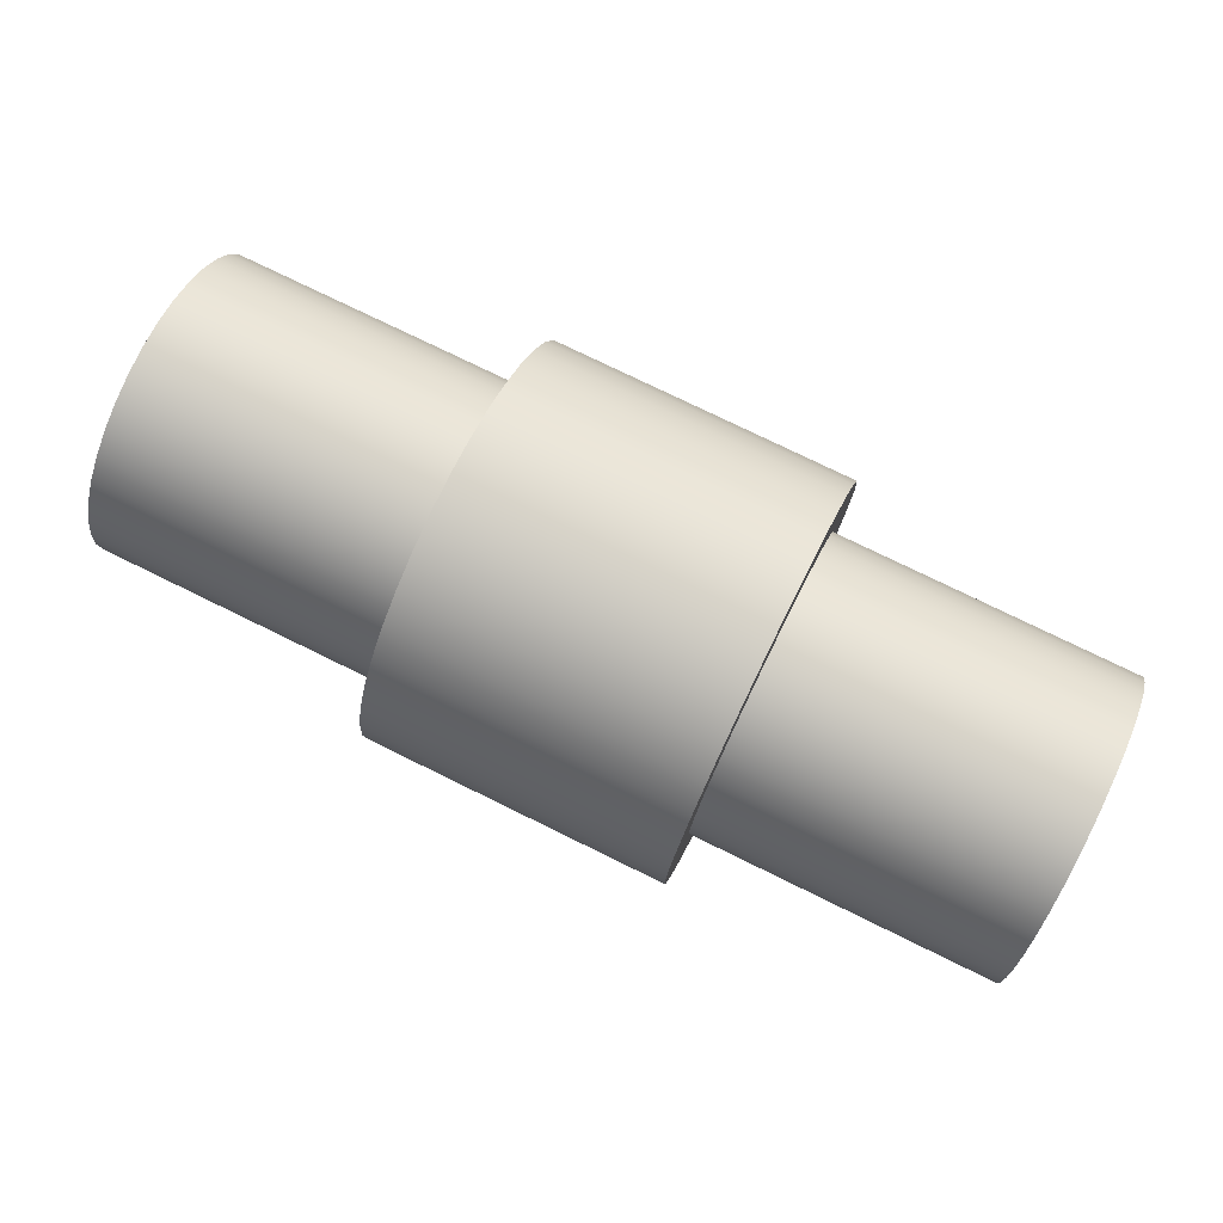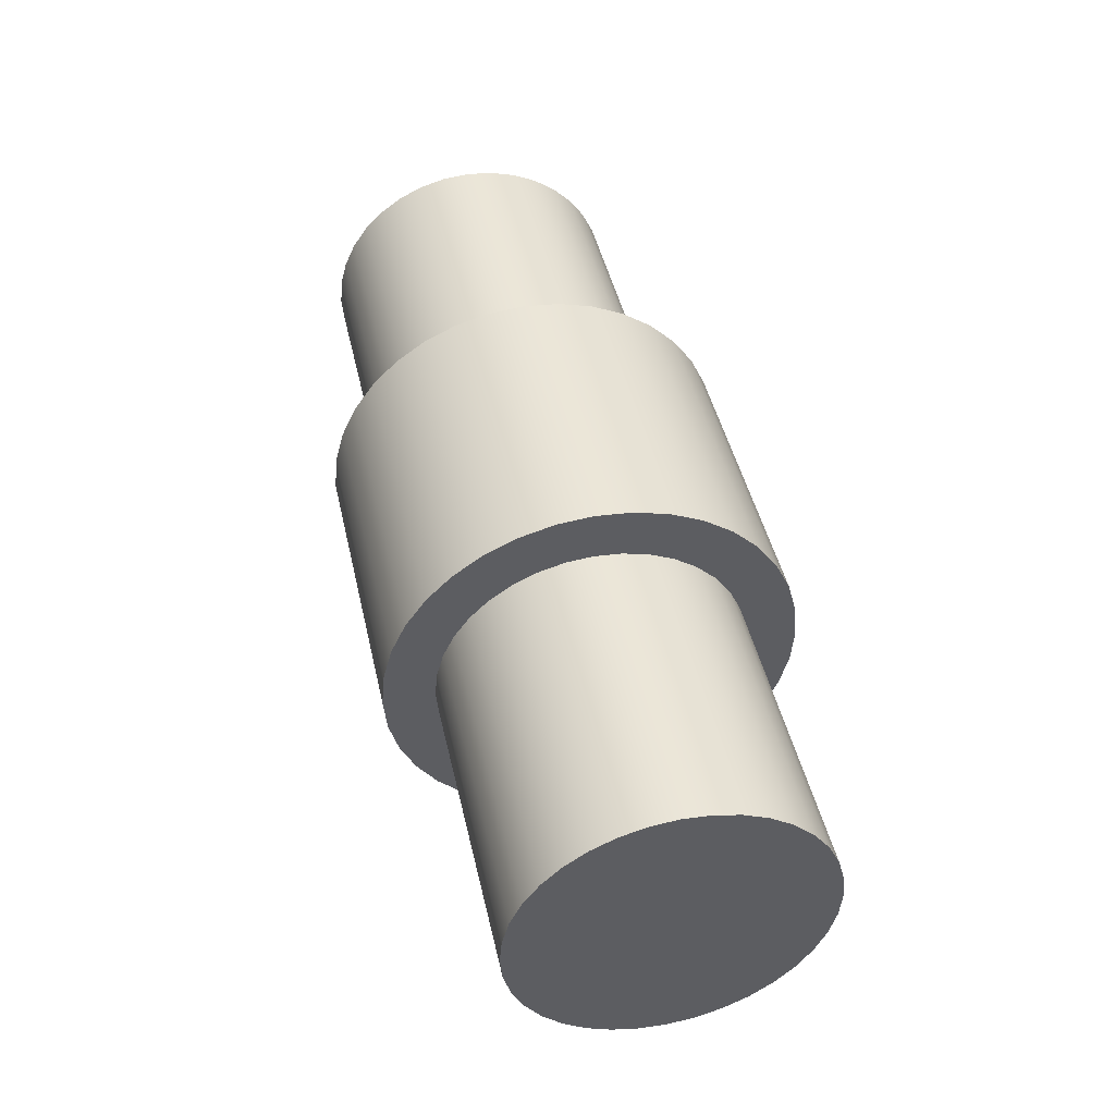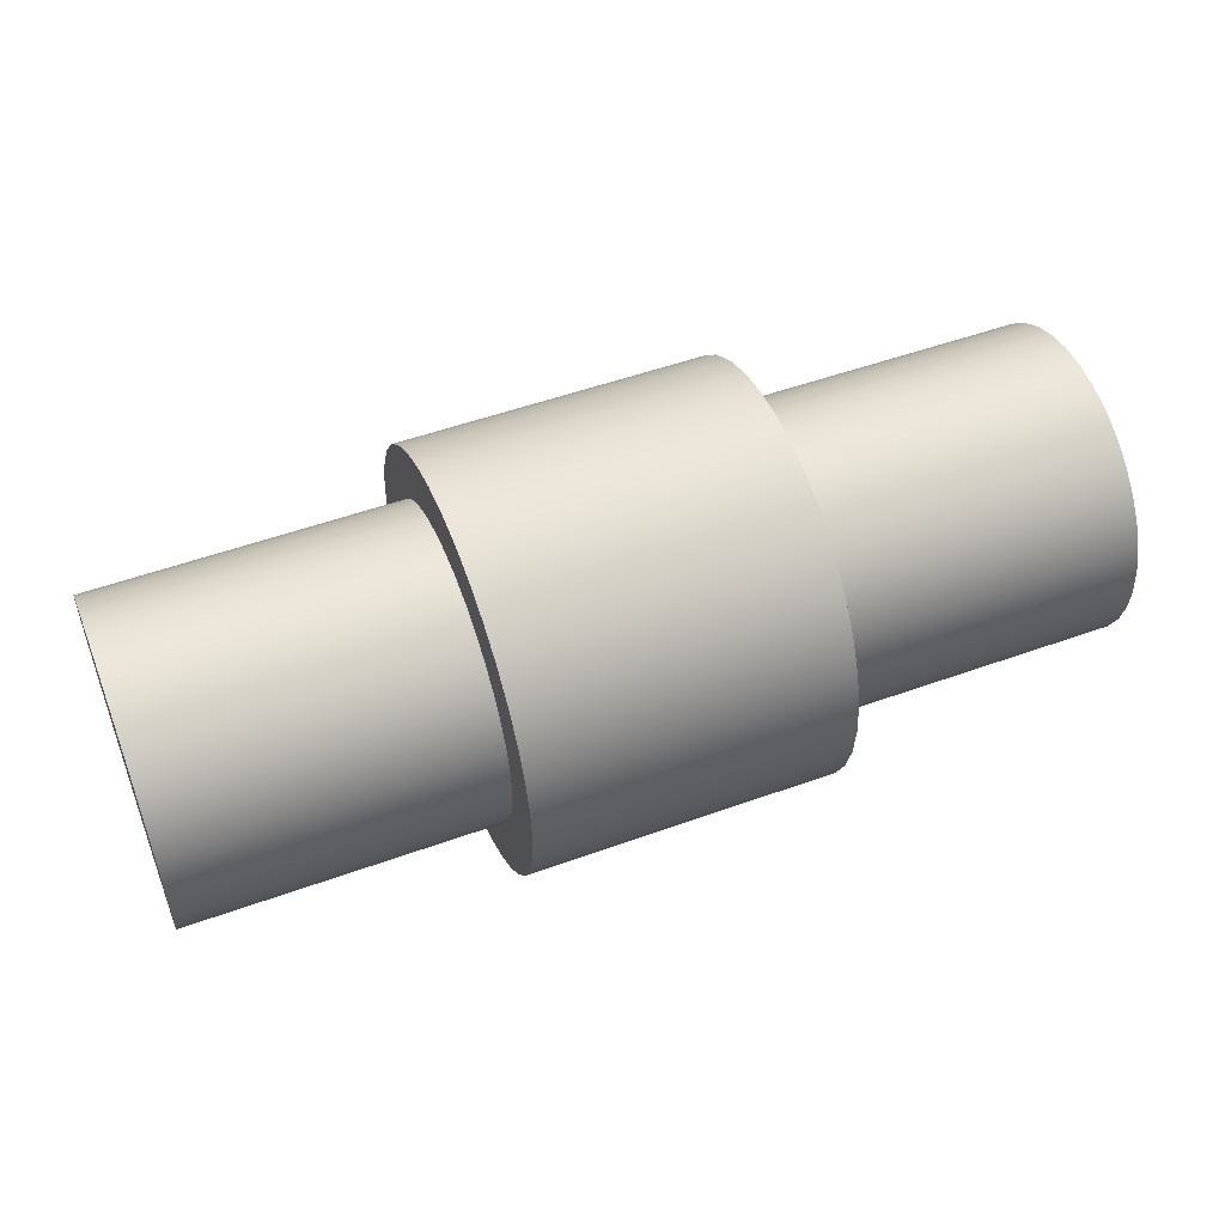
<metadata>
{"format":"obj","ext":"obj","renderer":"f3d","projection":"perspective","resolution":1024,"background":"white","views":[{"elev":76.5,"azim":26.1,"up":"+Y"},{"elev":45.4,"azim":-102.6,"up":"+Y"},{"elev":52.0,"azim":-21.3,"up":"+Z"}]}
</metadata>
<code>
v 229.9 16.69 -62.7
v 229.9 20.16 -63
v 229.9 23.53 -63.9
v 229.9 26.69 -65.38
v 229.9 29.55 -67.38
v 229.9 32.01 -69.84
v 229.9 34.01 -72.7
v 229.9 35.48 -75.86
v 229.9 36.39 -79.22
v 229.9 36.69 -82.7
v 229.9 36.39 -86.17
v 229.9 35.48 -89.54
v 229.9 34.01 -92.7
v 229.9 32.01 -95.55
v 229.9 29.55 -98.02
v 229.9 26.69 -100
v 229.9 23.53 -101.5
v 229.9 20.16 -102.4
v 229.9 16.69 -102.7
v 229.9 13.22 -102.4
v 229.9 9.85 -101.5
v 229.9 6.69 -100
v 229.9 3.835 -98.02
v 229.9 1.37 -95.55
v 229.9 -0.6301 -92.7
v 229.9 -2.103 -89.54
v 229.9 -3.006 -86.17
v 229.9 -3.31 -82.7
v 229.9 -3.006 -79.22
v 229.9 -2.103 -75.86
v 229.9 -0.6301 -72.7
v 229.9 1.37 -69.84
v 229.9 3.835 -67.38
v 229.9 6.69 -65.38
v 229.9 9.85 -63.9
v 229.9 13.22 -63
v 229.9 16.69 -67.7
v 229.9 19.3 -67.93
v 229.9 21.82 -68.6
v 229.9 24.19 -69.71
v 229.9 26.33 -71.21
v 229.9 28.18 -73.06
v 229.9 29.68 -75.2
v 229.9 30.79 -77.57
v 229.9 31.46 -80.09
v 229.9 31.69 -82.7
v 229.9 31.46 -85.3
v 229.9 30.79 -87.83
v 229.9 29.68 -90.2
v 229.9 28.18 -92.34
v 229.9 26.33 -94.19
v 229.9 24.19 -95.69
v 229.9 21.82 -96.79
v 229.9 19.3 -97.47
v 229.9 16.69 -97.7
v 229.9 14.09 -97.47
v 229.9 11.56 -96.79
v 229.9 9.19 -95.69
v 229.9 7.049 -94.19
v 229.9 5.2 -92.34
v 229.9 3.7 -90.2
v 229.9 2.595 -87.83
v 229.9 1.918 -85.3
v 229.9 1.69 -82.7
v 229.9 1.918 -80.09
v 229.9 2.595 -77.57
v 229.9 3.7 -75.2
v 229.9 5.2 -73.06
v 229.9 7.049 -71.21
v 229.9 9.19 -69.71
v 229.9 11.56 -68.6
v 229.9 14.09 -67.93
v 199.9 16.69 -67.7
v 199.9 19.3 -67.93
v 199.9 21.82 -68.6
v 199.9 24.19 -69.71
v 199.9 26.33 -71.21
v 199.9 28.18 -73.06
v 199.9 29.68 -75.2
v 199.9 30.79 -77.57
v 199.9 31.46 -80.09
v 199.9 31.69 -82.7
v 199.9 31.46 -85.3
v 199.9 30.79 -87.83
v 199.9 29.68 -90.2
v 199.9 28.18 -92.34
v 199.9 26.33 -94.19
v 199.9 24.19 -95.69
v 199.9 21.82 -96.79
v 199.9 19.3 -97.47
v 199.9 16.69 -97.7
v 199.9 14.09 -97.47
v 199.9 11.56 -96.79
v 199.9 9.19 -95.69
v 199.9 7.049 -94.19
v 199.9 5.2 -92.34
v 199.9 3.7 -90.2
v 199.9 2.595 -87.83
v 199.9 1.918 -85.3
v 199.9 1.69 -82.7
v 199.9 1.918 -80.09
v 199.9 2.595 -77.57
v 199.9 3.7 -75.2
v 199.9 5.2 -73.06
v 199.9 7.049 -71.21
v 199.9 9.19 -69.71
v 199.9 11.56 -68.6
v 199.9 14.09 -67.93
v 199.9 16.69 -67.7
v 229.9 16.69 -67.7
v 229.9 19.3 -67.93
v 229.9 21.82 -68.6
v 229.9 24.19 -69.71
v 229.9 26.33 -71.21
v 229.9 28.18 -73.06
v 229.9 29.68 -75.2
v 229.9 30.79 -77.57
v 229.9 31.46 -80.09
v 229.9 31.69 -82.7
v 229.9 31.46 -85.3
v 229.9 30.79 -87.83
v 229.9 29.68 -90.2
v 229.9 28.18 -92.34
v 229.9 26.33 -94.19
v 229.9 24.19 -95.69
v 229.9 21.82 -96.79
v 229.9 19.3 -97.47
v 229.9 16.69 -97.7
v 229.9 14.09 -97.47
v 229.9 11.56 -96.79
v 229.9 9.19 -95.69
v 229.9 7.049 -94.19
v 229.9 5.2 -92.34
v 229.9 3.7 -90.2
v 229.9 2.595 -87.83
v 229.9 1.918 -85.3
v 229.9 1.69 -82.7
v 229.9 1.918 -80.09
v 229.9 2.595 -77.57
v 229.9 3.7 -75.2
v 229.9 5.2 -73.06
v 229.9 7.049 -71.21
v 229.9 9.19 -69.71
v 229.9 11.56 -68.6
v 229.9 14.09 -67.93
v 229.9 16.69 -67.7
v 199.9 16.69 -67.7
v 199.9 19.3 -67.93
v 199.9 21.82 -68.6
v 199.9 24.19 -69.71
v 199.9 26.33 -71.21
v 199.9 28.18 -73.06
v 199.9 29.68 -75.2
v 199.9 30.79 -77.57
v 199.9 31.46 -80.09
v 199.9 31.69 -82.7
v 199.9 31.46 -85.3
v 199.9 30.79 -87.83
v 199.9 29.68 -90.2
v 199.9 28.18 -92.34
v 199.9 26.33 -94.19
v 199.9 24.19 -95.69
v 199.9 21.82 -96.79
v 199.9 19.3 -97.47
v 199.9 16.69 -97.7
v 199.9 14.09 -97.47
v 199.9 11.56 -96.79
v 199.9 9.19 -95.69
v 199.9 7.049 -94.19
v 199.9 5.2 -92.34
v 199.9 3.7 -90.2
v 199.9 2.595 -87.83
v 199.9 1.918 -85.3
v 199.9 1.69 -82.7
v 199.9 1.918 -80.09
v 199.9 2.595 -77.57
v 199.9 3.7 -75.2
v 199.9 5.2 -73.06
v 199.9 7.049 -71.21
v 199.9 9.19 -69.71
v 199.9 11.56 -68.6
v 199.9 14.09 -67.93
v 289.9 16.69 -67.7
v 289.9 19.3 -67.93
v 289.9 21.82 -68.6
v 289.9 24.19 -69.71
v 289.9 26.33 -71.21
v 289.9 28.18 -73.06
v 289.9 29.68 -75.2
v 289.9 30.79 -77.57
v 289.9 31.46 -80.09
v 289.9 31.69 -82.7
v 289.9 31.46 -85.3
v 289.9 30.79 -87.83
v 289.9 29.68 -90.2
v 289.9 28.18 -92.34
v 289.9 26.33 -94.19
v 289.9 24.19 -95.69
v 289.9 21.82 -96.79
v 289.9 19.3 -97.47
v 289.9 16.69 -97.7
v 289.9 14.09 -97.47
v 289.9 11.56 -96.79
v 289.9 9.19 -95.69
v 289.9 7.049 -94.19
v 289.9 5.2 -92.34
v 289.9 3.7 -90.2
v 289.9 2.595 -87.83
v 289.9 1.918 -85.3
v 289.9 1.69 -82.7
v 289.9 1.918 -80.09
v 289.9 2.595 -77.57
v 289.9 3.7 -75.2
v 289.9 5.2 -73.06
v 289.9 7.049 -71.21
v 289.9 9.19 -69.71
v 289.9 11.56 -68.6
v 289.9 14.09 -67.93
v 259.9 16.69 -67.7
v 259.9 19.3 -67.93
v 259.9 21.82 -68.6
v 259.9 24.19 -69.71
v 259.9 26.33 -71.21
v 259.9 28.18 -73.06
v 259.9 29.68 -75.2
v 259.9 30.79 -77.57
v 259.9 31.46 -80.09
v 259.9 31.69 -82.7
v 259.9 31.46 -85.3
v 259.9 30.79 -87.83
v 259.9 29.68 -90.2
v 259.9 28.18 -92.34
v 259.9 26.33 -94.19
v 259.9 24.19 -95.69
v 259.9 21.82 -96.79
v 259.9 19.3 -97.47
v 259.9 16.69 -97.7
v 259.9 14.09 -97.47
v 259.9 11.56 -96.79
v 259.9 9.19 -95.69
v 259.9 7.049 -94.19
v 259.9 5.2 -92.34
v 259.9 3.7 -90.2
v 259.9 2.595 -87.83
v 259.9 1.918 -85.3
v 259.9 1.69 -82.7
v 259.9 1.918 -80.09
v 259.9 2.595 -77.57
v 259.9 3.7 -75.2
v 259.9 5.2 -73.06
v 259.9 7.049 -71.21
v 259.9 9.19 -69.71
v 259.9 11.56 -68.6
v 259.9 14.09 -67.93
v 259.9 16.69 -67.7
v 289.9 16.69 -67.7
v 289.9 19.3 -67.93
v 289.9 21.82 -68.6
v 289.9 24.19 -69.71
v 289.9 26.33 -71.21
v 289.9 28.18 -73.06
v 289.9 29.68 -75.2
v 289.9 30.79 -77.57
v 289.9 31.46 -80.09
v 289.9 31.69 -82.7
v 289.9 31.46 -85.3
v 289.9 30.79 -87.83
v 289.9 29.68 -90.2
v 289.9 28.18 -92.34
v 289.9 26.33 -94.19
v 289.9 24.19 -95.69
v 289.9 21.82 -96.79
v 289.9 19.3 -97.47
v 289.9 16.69 -97.7
v 289.9 14.09 -97.47
v 289.9 11.56 -96.79
v 289.9 9.19 -95.69
v 289.9 7.049 -94.19
v 289.9 5.2 -92.34
v 289.9 3.7 -90.2
v 289.9 2.595 -87.83
v 289.9 1.918 -85.3
v 289.9 1.69 -82.7
v 289.9 1.918 -80.09
v 289.9 2.595 -77.57
v 289.9 3.7 -75.2
v 289.9 5.2 -73.06
v 289.9 7.049 -71.21
v 289.9 9.19 -69.71
v 289.9 11.56 -68.6
v 289.9 14.09 -67.93
v 289.9 16.69 -67.7
v 259.9 16.69 -62.7
v 259.9 20.16 -63
v 259.9 23.53 -63.9
v 259.9 26.69 -65.38
v 259.9 29.55 -67.38
v 259.9 32.01 -69.84
v 259.9 34.01 -72.7
v 259.9 35.48 -75.86
v 259.9 36.39 -79.22
v 259.9 36.69 -82.7
v 259.9 36.39 -86.17
v 259.9 35.48 -89.54
v 259.9 34.01 -92.7
v 259.9 32.01 -95.55
v 259.9 29.55 -98.02
v 259.9 26.69 -100
v 259.9 23.53 -101.5
v 259.9 20.16 -102.4
v 259.9 16.69 -102.7
v 259.9 13.22 -102.4
v 259.9 9.85 -101.5
v 259.9 6.69 -100
v 259.9 3.835 -98.02
v 259.9 1.37 -95.55
v 259.9 -0.6301 -92.7
v 259.9 -2.103 -89.54
v 259.9 -3.006 -86.17
v 259.9 -3.31 -82.7
v 259.9 -3.006 -79.22
v 259.9 -2.103 -75.86
v 259.9 -0.6301 -72.7
v 259.9 1.37 -69.84
v 259.9 3.835 -67.38
v 259.9 6.69 -65.38
v 259.9 9.85 -63.9
v 259.9 13.22 -63
v 259.9 16.69 -67.7
v 259.9 19.3 -67.93
v 259.9 21.82 -68.6
v 259.9 24.19 -69.71
v 259.9 26.33 -71.21
v 259.9 28.18 -73.06
v 259.9 29.68 -75.2
v 259.9 30.79 -77.57
v 259.9 31.46 -80.09
v 259.9 31.69 -82.7
v 259.9 31.46 -85.3
v 259.9 30.79 -87.83
v 259.9 29.68 -90.2
v 259.9 28.18 -92.34
v 259.9 26.33 -94.19
v 259.9 24.19 -95.69
v 259.9 21.82 -96.79
v 259.9 19.3 -97.47
v 259.9 16.69 -97.7
v 259.9 14.09 -97.47
v 259.9 11.56 -96.79
v 259.9 9.19 -95.69
v 259.9 7.049 -94.19
v 259.9 5.2 -92.34
v 259.9 3.7 -90.2
v 259.9 2.595 -87.83
v 259.9 1.918 -85.3
v 259.9 1.69 -82.7
v 259.9 1.918 -80.09
v 259.9 2.595 -77.57
v 259.9 3.7 -75.2
v 259.9 5.2 -73.06
v 259.9 7.049 -71.21
v 259.9 9.19 -69.71
v 259.9 11.56 -68.6
v 259.9 14.09 -67.93
v 229.9 16.69 -62.7
v 229.9 20.16 -63
v 229.9 23.53 -63.9
v 229.9 26.69 -65.38
v 229.9 29.55 -67.38
v 229.9 32.01 -69.84
v 229.9 34.01 -72.7
v 229.9 35.48 -75.86
v 229.9 36.39 -79.22
v 229.9 36.69 -82.7
v 229.9 36.39 -86.17
v 229.9 35.48 -89.54
v 229.9 34.01 -92.7
v 229.9 32.01 -95.55
v 229.9 29.55 -98.02
v 229.9 26.69 -100
v 229.9 23.53 -101.5
v 229.9 20.16 -102.4
v 229.9 16.69 -102.7
v 229.9 13.22 -102.4
v 229.9 9.85 -101.5
v 229.9 6.69 -100
v 229.9 3.835 -98.02
v 229.9 1.37 -95.55
v 229.9 -0.6301 -92.7
v 229.9 -2.103 -89.54
v 229.9 -3.006 -86.17
v 229.9 -3.31 -82.7
v 229.9 -3.006 -79.22
v 229.9 -2.103 -75.86
v 229.9 -0.6301 -72.7
v 229.9 1.37 -69.84
v 229.9 3.835 -67.38
v 229.9 6.69 -65.38
v 229.9 9.85 -63.9
v 229.9 13.22 -63
v 229.9 16.69 -62.7
v 259.9 16.69 -62.7
v 259.9 20.16 -63
v 259.9 23.53 -63.9
v 259.9 26.69 -65.38
v 259.9 29.55 -67.38
v 259.9 32.01 -69.84
v 259.9 34.01 -72.7
v 259.9 35.48 -75.86
v 259.9 36.39 -79.22
v 259.9 36.69 -82.7
v 259.9 36.39 -86.17
v 259.9 35.48 -89.54
v 259.9 34.01 -92.7
v 259.9 32.01 -95.55
v 259.9 29.55 -98.02
v 259.9 26.69 -100
v 259.9 23.53 -101.5
v 259.9 20.16 -102.4
v 259.9 16.69 -102.7
v 259.9 13.22 -102.4
v 259.9 9.85 -101.5
v 259.9 6.69 -100
v 259.9 3.835 -98.02
v 259.9 1.37 -95.55
v 259.9 -0.6301 -92.7
v 259.9 -2.103 -89.54
v 259.9 -3.006 -86.17
v 259.9 -3.31 -82.7
v 259.9 -3.006 -79.22
v 259.9 -2.103 -75.86
v 259.9 -0.6301 -72.7
v 259.9 1.37 -69.84
v 259.9 3.835 -67.38
v 259.9 6.69 -65.38
v 259.9 9.85 -63.9
v 259.9 13.22 -63
v 259.9 16.69 -62.7
f 69 32 33
f 69 33 34
f 68 32 69
f 70 34 35
f 70 69 34
f 67 31 32
f 67 32 68
f 71 35 36
f 71 70 35
f 66 30 31
f 66 31 67
f 72 71 36
f 65 30 66
f 65 29 30
f 37 36 1
f 37 72 36
f 64 28 29
f 64 29 65
f 38 1 2
f 38 37 1
f 63 28 64
f 63 27 28
f 39 2 3
f 39 38 2
f 62 27 63
f 62 26 27
f 4 39 3
f 40 39 4
f 61 25 26
f 61 26 62
f 5 40 4
f 24 25 61
f 41 40 5
f 60 24 61
f 42 41 5
f 59 24 60
f 6 42 5
f 23 24 59
f 58 23 59
f 7 42 6
f 7 43 42
f 22 23 58
f 57 22 58
f 8 44 43
f 8 43 7
f 21 22 57
f 9 45 44
f 9 44 8
f 20 57 56
f 20 21 57
f 10 46 45
f 10 45 9
f 19 56 55
f 19 20 56
f 11 47 46
f 11 46 10
f 18 55 54
f 18 19 55
f 17 18 54
f 17 54 53
f 12 48 47
f 12 47 11
f 16 17 53
f 16 52 51
f 16 53 52
f 13 49 48
f 13 48 12
f 14 50 49
f 14 49 13
f 15 16 51
f 15 50 14
f 15 51 50
f 73 110 111
f 74 111 112
f 74 73 111
f 75 74 112
f 76 112 113
f 76 113 114
f 76 75 112
f 77 114 115
f 77 76 114
f 78 115 116
f 78 77 115
f 79 78 116
f 80 79 116
f 80 116 117
f 80 117 118
f 81 80 118
f 81 118 119
f 82 81 119
f 82 119 120
f 83 82 120
f 83 120 121
f 84 83 121
f 84 121 122
f 85 84 122
f 85 122 123
f 86 85 123
f 87 86 123
f 87 123 124
f 88 87 124
f 88 124 125
f 89 88 125
f 89 125 126
f 90 89 126
f 90 126 127
f 91 90 127
f 91 127 128
f 92 128 129
f 92 91 128
f 93 129 130
f 93 92 129
f 94 130 131
f 94 93 130
f 95 131 132
f 95 94 131
f 96 132 133
f 96 95 132
f 97 133 134
f 97 96 133
f 98 134 135
f 98 97 134
f 99 135 136
f 99 98 135
f 100 136 137
f 100 137 138
f 100 99 136
f 101 100 138
f 102 138 139
f 102 101 138
f 103 139 140
f 103 102 139
f 104 103 140
f 104 140 141
f 105 104 141
f 105 141 142
f 106 105 142
f 106 142 143
f 107 106 143
f 107 143 144
f 108 107 144
f 108 144 145
f 108 145 146
f 109 108 146
f 180 178 179
f 177 178 180
f 181 177 180
f 175 176 177
f 147 181 182
f 147 177 181
f 172 173 174
f 150 148 149
f 151 147 148
f 151 177 147
f 151 148 150
f 170 171 172
f 170 174 175
f 170 172 174
f 152 177 151
f 154 152 153
f 154 177 152
f 167 168 169
f 167 169 170
f 166 170 175
f 166 167 170
f 157 154 155
f 157 155 156
f 164 165 166
f 164 166 175
f 162 163 164
f 159 157 158
f 160 157 159
f 160 175 177
f 160 177 154
f 160 154 157
f 161 162 164
f 161 175 160
f 161 164 175
f 189 188 187
f 190 189 187
f 183 185 184
f 183 186 185
f 183 187 186
f 193 191 190
f 193 192 191
f 194 193 190
f 217 183 218
f 217 187 183
f 195 190 187
f 195 194 190
f 216 187 217
f 197 196 195
f 214 216 215
f 198 197 195
f 213 187 216
f 213 216 214
f 199 198 195
f 211 213 212
f 209 200 199
f 209 201 200
f 209 202 201
f 209 211 210
f 209 195 187
f 209 187 213
f 209 199 195
f 209 213 211
f 208 203 202
f 208 202 209
f 207 203 208
f 207 204 203
f 206 204 207
f 206 205 204
f 219 256 257
f 220 257 258
f 220 219 257
f 221 220 258
f 222 258 259
f 222 259 260
f 222 221 258
f 223 260 261
f 223 222 260
f 224 261 262
f 224 223 261
f 225 224 262
f 226 225 262
f 226 262 263
f 226 263 264
f 227 226 264
f 227 264 265
f 228 227 265
f 228 265 266
f 229 228 266
f 229 266 267
f 230 229 267
f 230 267 268
f 231 230 268
f 231 268 269
f 232 231 269
f 233 232 269
f 233 269 270
f 234 233 270
f 234 270 271
f 235 234 271
f 235 271 272
f 236 235 272
f 236 272 273
f 237 236 273
f 237 273 274
f 238 274 275
f 238 237 274
f 239 275 276
f 239 238 275
f 240 276 277
f 240 239 276
f 241 277 278
f 241 240 277
f 242 278 279
f 242 241 278
f 243 279 280
f 243 242 279
f 244 280 281
f 244 243 280
f 245 281 282
f 245 244 281
f 246 282 283
f 246 283 284
f 246 245 282
f 247 246 284
f 248 284 285
f 248 247 284
f 249 285 286
f 249 248 285
f 250 249 286
f 250 286 287
f 251 250 287
f 251 287 288
f 252 251 288
f 252 288 289
f 253 252 289
f 253 289 290
f 254 253 290
f 254 290 291
f 254 291 292
f 255 254 292
f 334 298 297
f 334 297 333
f 332 297 296
f 332 333 297
f 335 299 298
f 335 300 299
f 335 298 334
f 331 296 295
f 331 332 296
f 336 300 335
f 330 295 294
f 330 331 295
f 337 300 336
f 337 301 300
f 338 302 301
f 338 301 337
f 329 294 293
f 329 330 294
f 339 302 338
f 339 303 302
f 364 329 293
f 364 293 328
f 340 304 303
f 340 303 339
f 363 364 328
f 363 328 327
f 305 304 340
f 341 305 340
f 362 363 327
f 362 327 326
f 342 306 305
f 342 305 341
f 361 326 325
f 361 362 326
f 307 306 342
f 307 342 343
f 324 361 325
f 324 360 361
f 344 307 343
f 308 307 344
f 323 360 324
f 323 359 360
f 345 308 344
f 309 308 345
f 322 359 323
f 322 358 359
f 310 345 346
f 310 346 347
f 310 309 345
f 321 356 357
f 321 357 358
f 321 358 322
f 311 347 348
f 311 310 347
f 320 356 321
f 312 348 349
f 312 311 348
f 319 355 356
f 319 356 320
f 313 312 349
f 313 349 350
f 318 353 354
f 318 354 355
f 318 355 319
f 314 313 350
f 317 353 318
f 315 314 350
f 315 350 351
f 316 353 317
f 316 315 351
f 316 351 352
f 316 352 353
f 366 365 402
f 366 402 403
f 366 403 404
f 367 404 405
f 367 366 404
f 368 367 405
f 369 405 406
f 369 368 405
f 370 406 407
f 370 369 406
f 371 407 408
f 371 370 407
f 372 371 408
f 372 408 409
f 373 372 409
f 373 409 410
f 374 373 410
f 374 410 411
f 375 374 411
f 375 411 412
f 376 375 412
f 376 412 413
f 376 413 414
f 377 376 414
f 377 414 415
f 378 377 415
f 379 378 415
f 379 415 416
f 380 379 416
f 380 416 417
f 381 380 417
f 381 417 418
f 382 381 418
f 382 418 419
f 383 382 419
f 383 419 420
f 384 420 421
f 384 383 420
f 385 421 422
f 385 384 421
f 386 422 423
f 386 385 422
f 387 423 424
f 387 386 423
f 388 424 425
f 388 387 424
f 389 425 426
f 389 388 425
f 390 426 427
f 390 389 426
f 391 427 428
f 391 390 427
f 392 428 429
f 392 391 428
f 393 429 430
f 393 392 429
f 394 430 431
f 394 393 430
f 395 431 432
f 395 394 431
f 396 395 432
f 396 432 433
f 397 396 433
f 397 433 434
f 398 397 434
f 398 434 435
f 399 398 435
f 399 435 436
f 400 399 436
f 400 436 437
f 400 437 438
f 401 400 438

</code>
